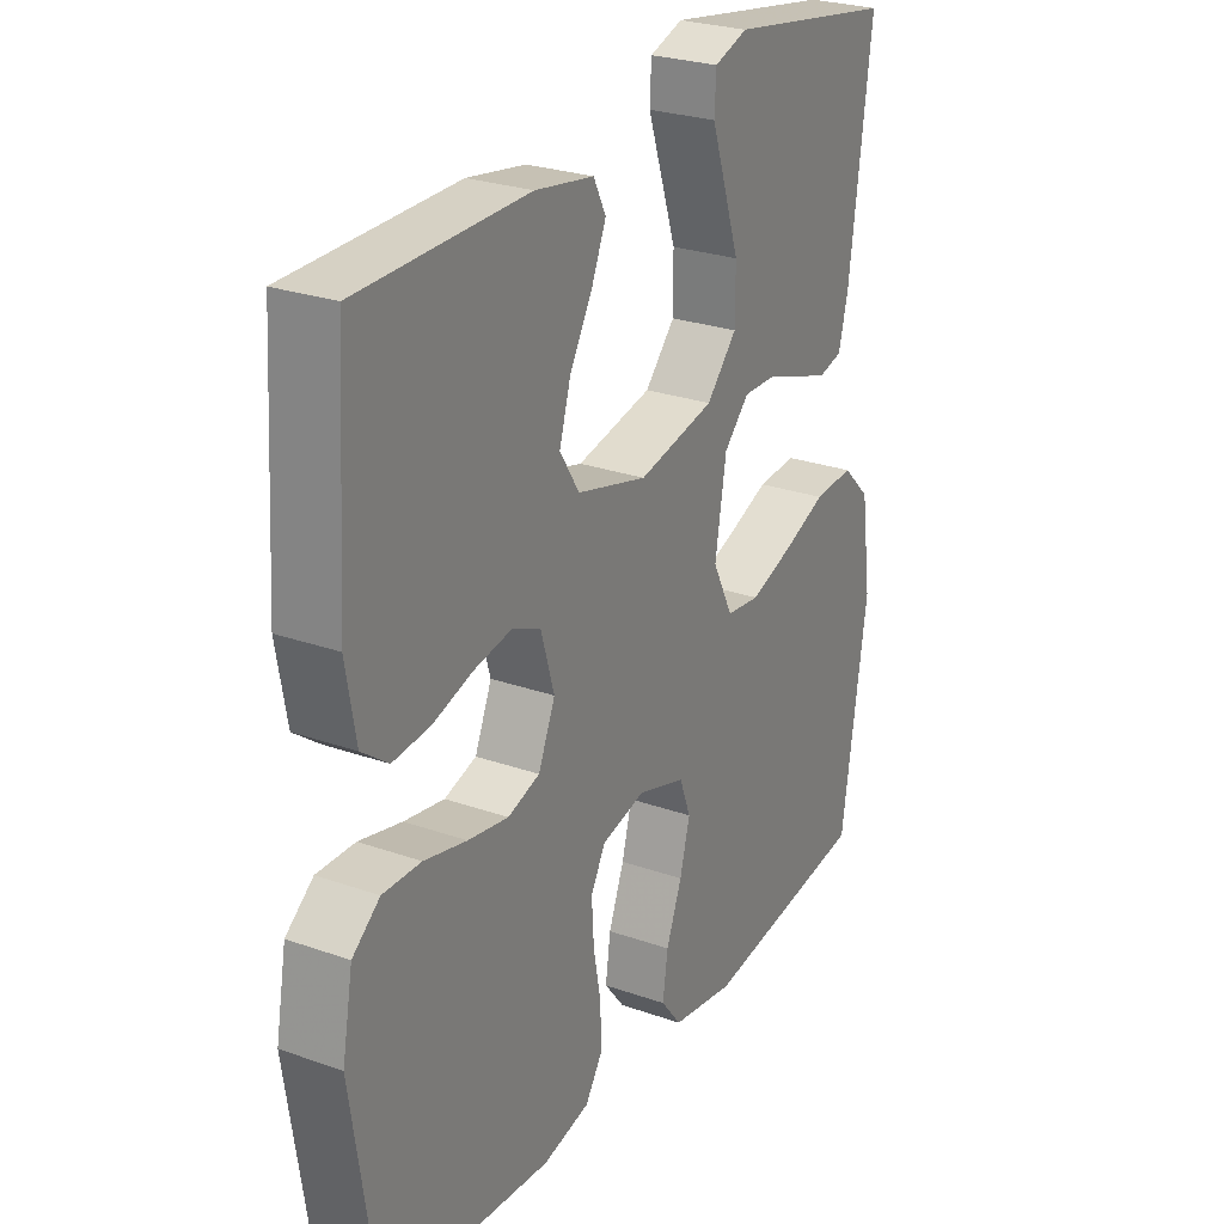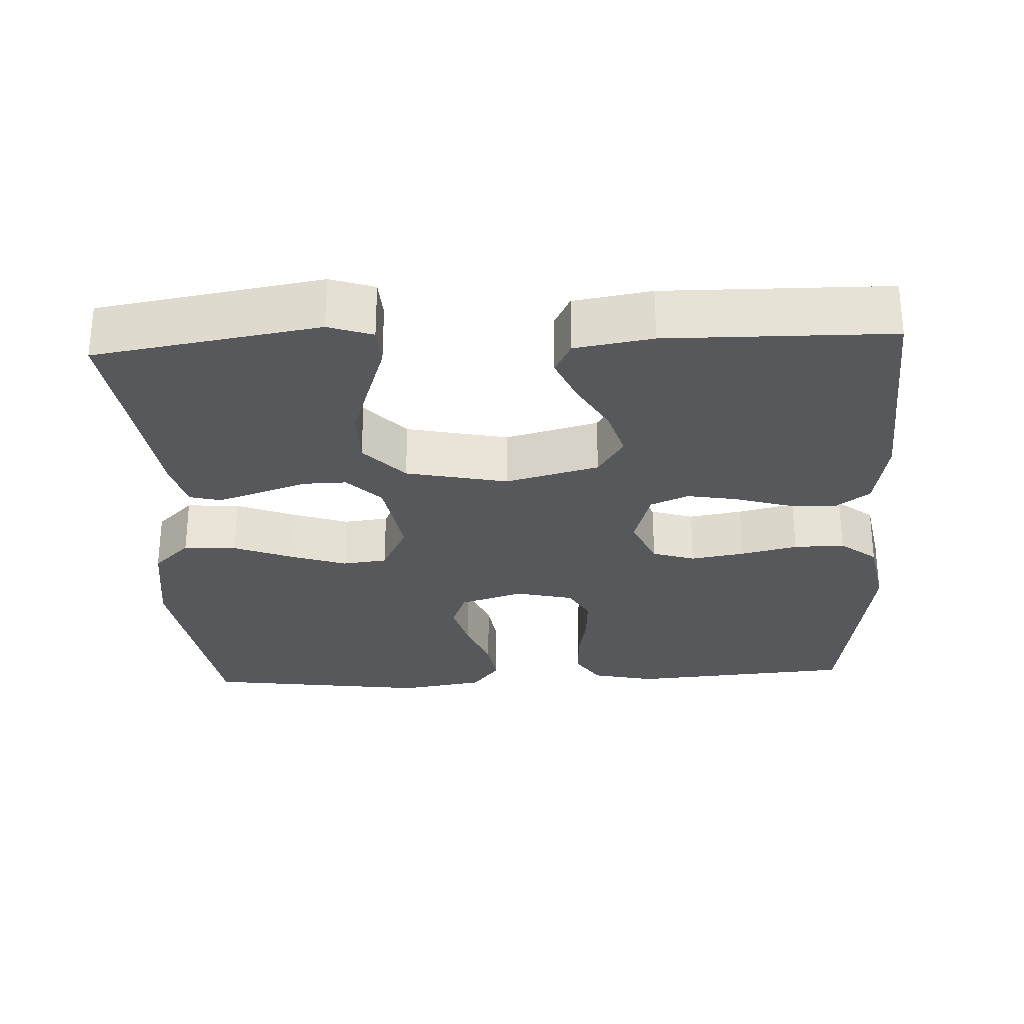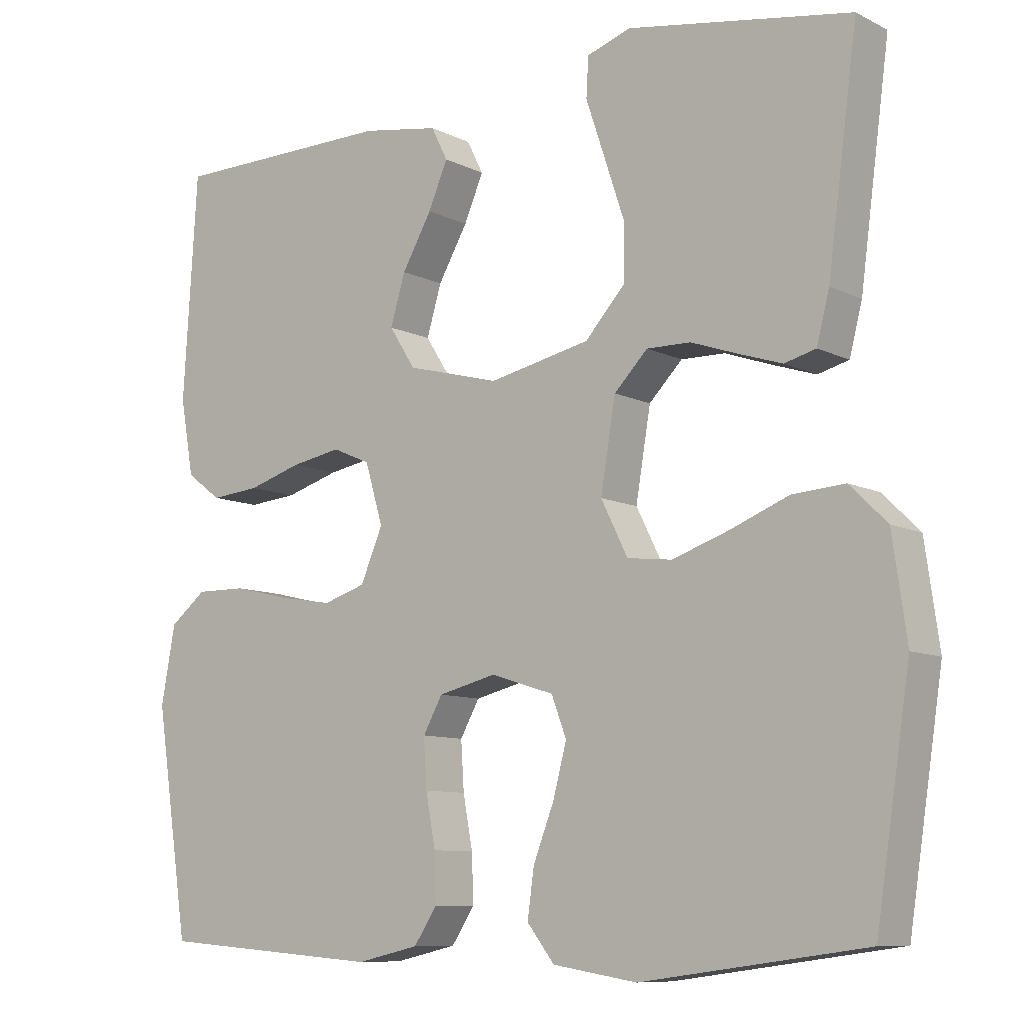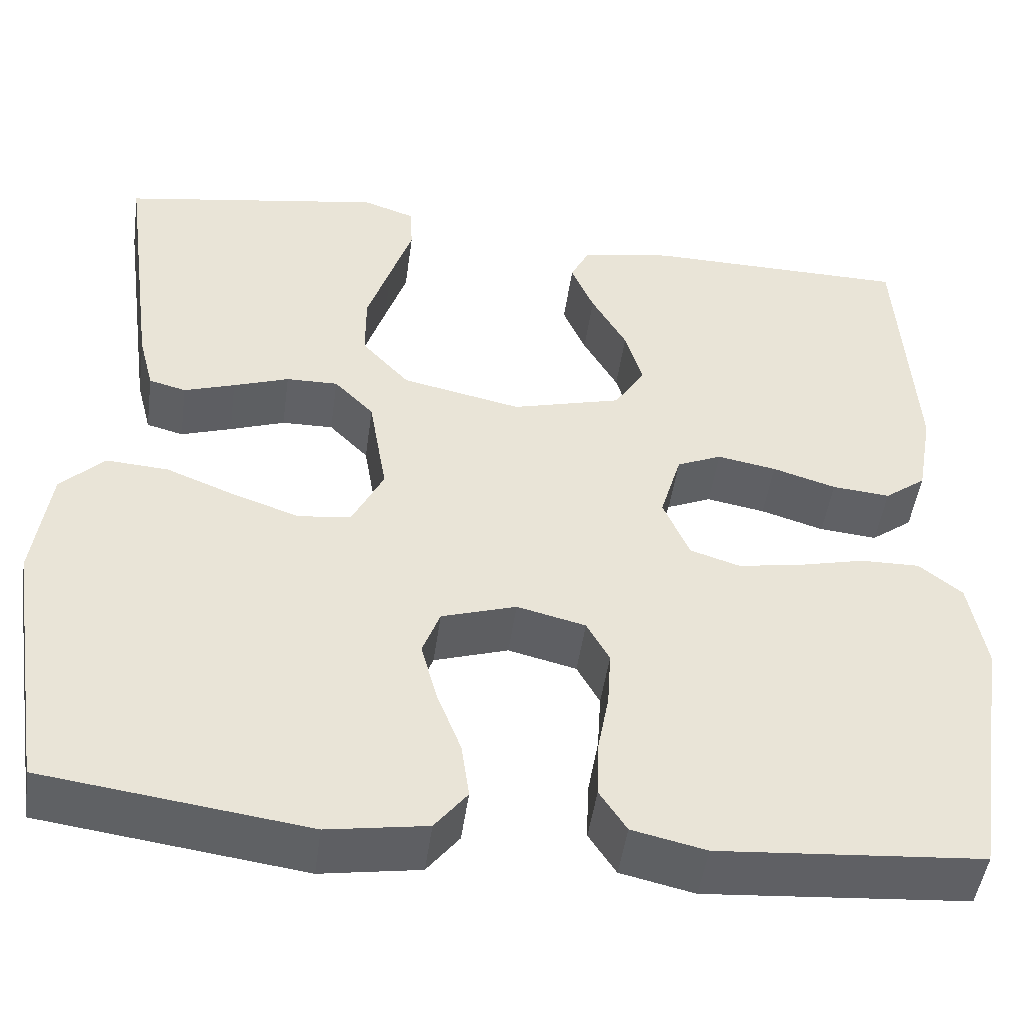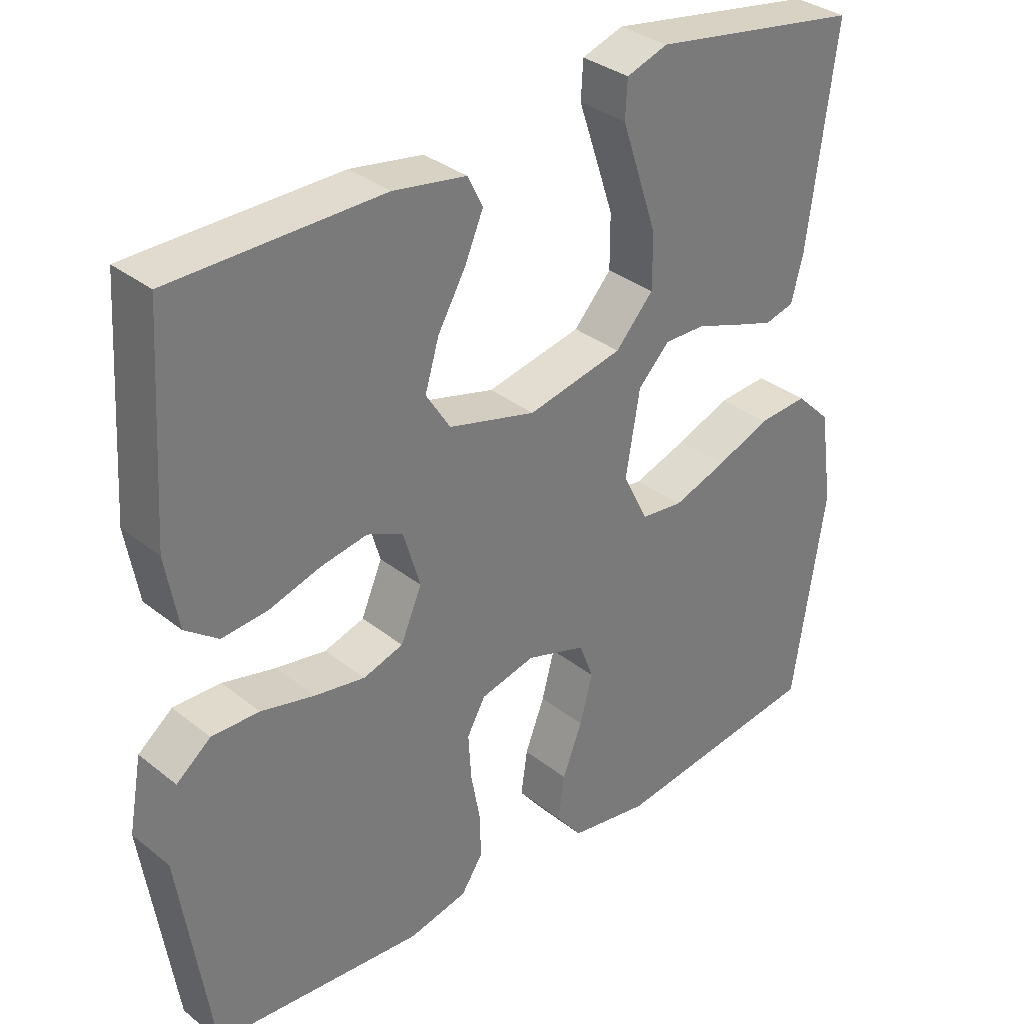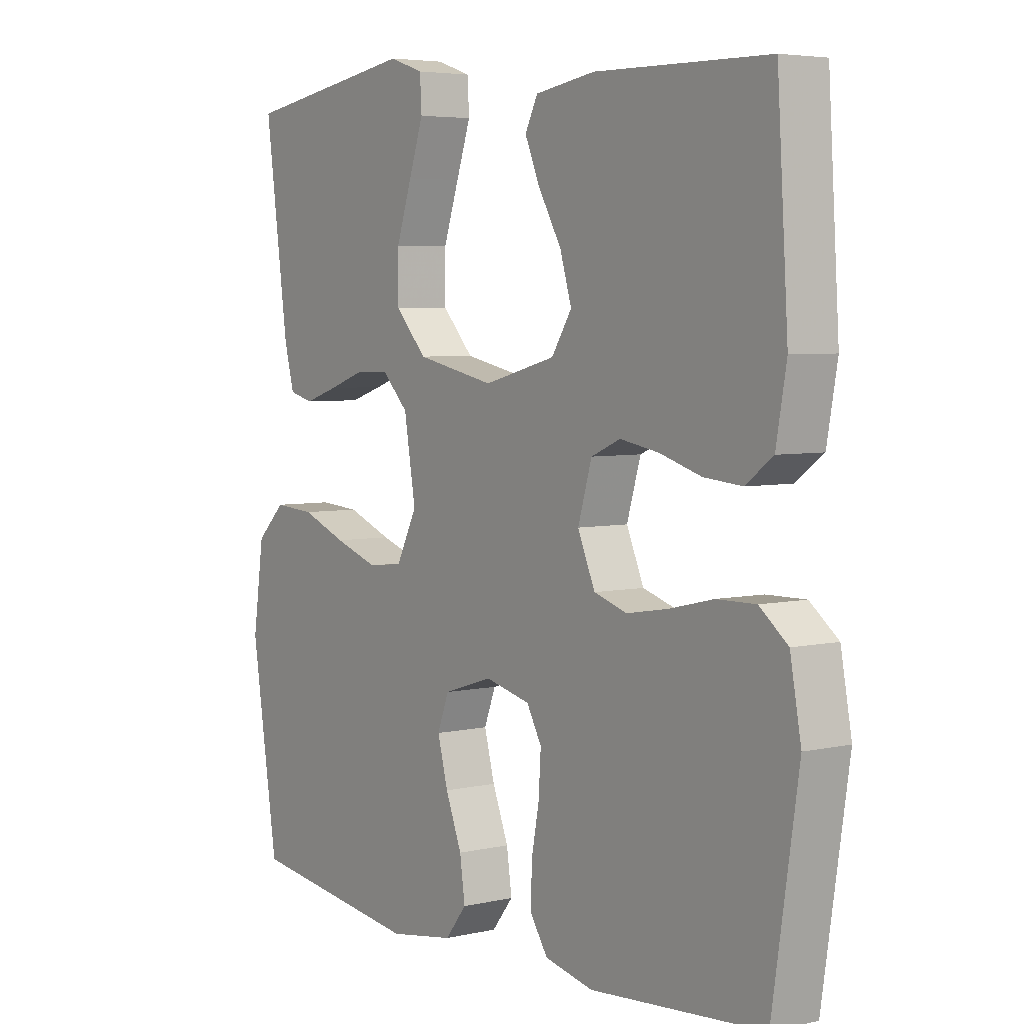
<metadata>
{"format":"obj","ext":"obj","renderer":"f3d","projection":"perspective","resolution":1024,"background":"white","views":[{"elev":26.3,"azim":119.1,"up":"+Z"},{"elev":-28.4,"azim":2.8,"up":"+Y"},{"elev":-9.2,"azim":-142.2,"up":"+Z"},{"elev":-47.8,"azim":-7.8,"up":"+Z"},{"elev":33.4,"azim":137.2,"up":"+Z"},{"elev":4.8,"azim":54.0,"up":"+Z"}]}
</metadata>
<code>
v 0.5 0.07 -0.5
v 0.2 0.07 -0.523
v 0.116 0.07 -0.504
v 0.085 0.07 -0.457
v 0.087 0.07 -0.393
v 0.1 0.07 -0.323
v 0.104 0.07 -0.258
v 0.078 0.07 -0.211
v 0 0.07 -0.192
v -0.085 0.07 -0.219
v -0.105 0.07 -0.272
v -0.087 0.07 -0.34
v -0.059 0.07 -0.412
v -0.05 0.07 -0.476
v -0.087 0.07 -0.523
v -0.2 0.07 -0.541
v -0.5 0.07 -0.5
v -0.546 0.07 -0.2
v -0.527 0.07 -0.066
v -0.477 0.07 -0.017
v -0.406 0.07 -0.022
v -0.328 0.07 -0.053
v -0.252 0.07 -0.079
v -0.192 0.07 -0.072
v -0.156 0.07 0
v -0.176 0.07 0.119
v -0.221 0.07 0.165
v -0.28 0.07 0.164
v -0.343 0.07 0.142
v -0.401 0.07 0.123
v -0.443 0.07 0.134
v -0.46 0.07 0.2
v -0.5 0.07 0.5
v -0.2 0.07 0.549
v -0.141 0.07 0.529
v -0.138 0.07 0.476
v -0.163 0.07 0.402
v -0.19 0.07 0.321
v -0.19 0.07 0.245
v -0.136 0.07 0.186
v 0 0.07 0.157
v 0.125 0.07 0.19
v 0.16 0.07 0.245
v 0.14 0.07 0.312
v 0.1 0.07 0.382
v 0.074 0.07 0.443
v 0.096 0.07 0.487
v 0.2 0.07 0.504
v 0.5 0.07 0.5
v 0.519 0.07 0.2
v 0.501 0.07 0.098
v 0.454 0.07 0.063
v 0.388 0.07 0.069
v 0.316 0.07 0.091
v 0.249 0.07 0.103
v 0.198 0.07 0.081
v 0.174 0.07 0
v 0.204 0.07 -0.07
v 0.261 0.07 -0.088
v 0.333 0.07 -0.076
v 0.409 0.07 -0.058
v 0.477 0.07 -0.057
v 0.526 0.07 -0.096
v 0.545 0.07 -0.2
v 0.5 0 -0.5
v 0.2 0 -0.523
v 0.116 0 -0.504
v 0.085 0 -0.457
v 0.087 0 -0.393
v 0.1 0 -0.323
v 0.104 0 -0.258
v 0.078 0 -0.211
v 0 0 -0.192
v -0.085 0 -0.219
v -0.105 0 -0.272
v -0.087 0 -0.34
v -0.059 0 -0.412
v -0.05 0 -0.476
v -0.087 0 -0.523
v -0.2 0 -0.541
v -0.5 0 -0.5
v -0.546 0 -0.2
v -0.527 0 -0.066
v -0.477 0 -0.017
v -0.406 0 -0.022
v -0.328 0 -0.053
v -0.252 0 -0.079
v -0.192 0 -0.072
v -0.156 0 0
v -0.176 0 0.119
v -0.221 0 0.165
v -0.28 0 0.164
v -0.343 0 0.142
v -0.401 0 0.123
v -0.443 0 0.134
v -0.46 0 0.2
v -0.5 0 0.5
v -0.2 0 0.549
v -0.141 0 0.529
v -0.138 0 0.476
v -0.163 0 0.402
v -0.19 0 0.321
v -0.19 0 0.245
v -0.136 0 0.186
v 0 0 0.157
v 0.125 0 0.19
v 0.16 0 0.245
v 0.14 0 0.312
v 0.1 0 0.382
v 0.074 0 0.443
v 0.096 0 0.487
v 0.2 0 0.504
v 0.5 0 0.5
v 0.519 0 0.2
v 0.501 0 0.098
v 0.454 0 0.063
v 0.388 0 0.069
v 0.316 0 0.091
v 0.249 0 0.103
v 0.198 0 0.081
v 0.174 0 0
v 0.204 0 -0.07
v 0.261 0 -0.088
v 0.333 0 -0.076
v 0.409 0 -0.058
v 0.477 0 -0.057
v 0.526 0 -0.096
v 0.545 0 -0.2
f 60 61 62 63
f 59 60 63 64
f 58 59 64 1
f 51 52 53 54
f 51 54 55
f 50 51 55
f 49 50 55
f 48 49 55 56
f 44 45 46 47
f 43 44 47 48
f 34 35 36 37
f 34 37 38
f 33 34 38 39
f 28 29 30 31
f 28 31 32 33
f 19 20 21 22
f 19 22 23
f 18 19 23
f 17 18 23 24
f 15 16 17 24
f 12 13 14 15
f 11 12 15 24
f 3 4 5 6
f 3 6 7
f 58 1 2 3
f 57 58 3 7
f 43 48 56 57
f 42 43 57 7
f 28 33 39 40
f 27 28 40
f 26 27 40 41
f 25 26 41
f 10 11 24 25
f 9 10 25 41
f 8 9 41 42
f 7 8 42
f 127 126 125 124
f 128 127 124 123
f 65 128 123 122
f 118 117 116 115
f 119 118 115
f 119 115 114
f 119 114 113
f 120 119 113 112
f 111 110 109 108
f 112 111 108 107
f 101 100 99 98
f 102 101 98
f 103 102 98 97
f 95 94 93 92
f 97 96 95 92
f 86 85 84 83
f 87 86 83
f 87 83 82
f 88 87 82 81
f 88 81 80 79
f 79 78 77 76
f 88 79 76 75
f 70 69 68 67
f 71 70 67
f 67 66 65 122
f 71 67 122 121
f 121 120 112 107
f 71 121 107 106
f 104 103 97 92
f 104 92 91
f 105 104 91 90
f 105 90 89
f 89 88 75 74
f 105 89 74 73
f 106 105 73 72
f 106 72 71
f 1 65 66 2
f 2 66 67 3
f 3 67 68 4
f 4 68 69 5
f 5 69 70 6
f 6 70 71 7
f 7 71 72 8
f 8 72 73 9
f 9 73 74 10
f 10 74 75 11
f 11 75 76 12
f 12 76 77 13
f 13 77 78 14
f 14 78 79 15
f 15 79 80 16
f 16 80 81 17
f 17 81 82 18
f 18 82 83 19
f 19 83 84 20
f 20 84 85 21
f 21 85 86 22
f 22 86 87 23
f 23 87 88 24
f 24 88 89 25
f 25 89 90 26
f 26 90 91 27
f 27 91 92 28
f 28 92 93 29
f 29 93 94 30
f 30 94 95 31
f 31 95 96 32
f 32 96 97 33
f 33 97 98 34
f 34 98 99 35
f 35 99 100 36
f 36 100 101 37
f 37 101 102 38
f 38 102 103 39
f 39 103 104 40
f 40 104 105 41
f 41 105 106 42
f 42 106 107 43
f 43 107 108 44
f 44 108 109 45
f 45 109 110 46
f 46 110 111 47
f 47 111 112 48
f 48 112 113 49
f 49 113 114 50
f 50 114 115 51
f 51 115 116 52
f 52 116 117 53
f 53 117 118 54
f 54 118 119 55
f 55 119 120 56
f 56 120 121 57
f 57 121 122 58
f 58 122 123 59
f 59 123 124 60
f 60 124 125 61
f 61 125 126 62
f 62 126 127 63
f 63 127 128 64
f 64 128 65 1

</code>
